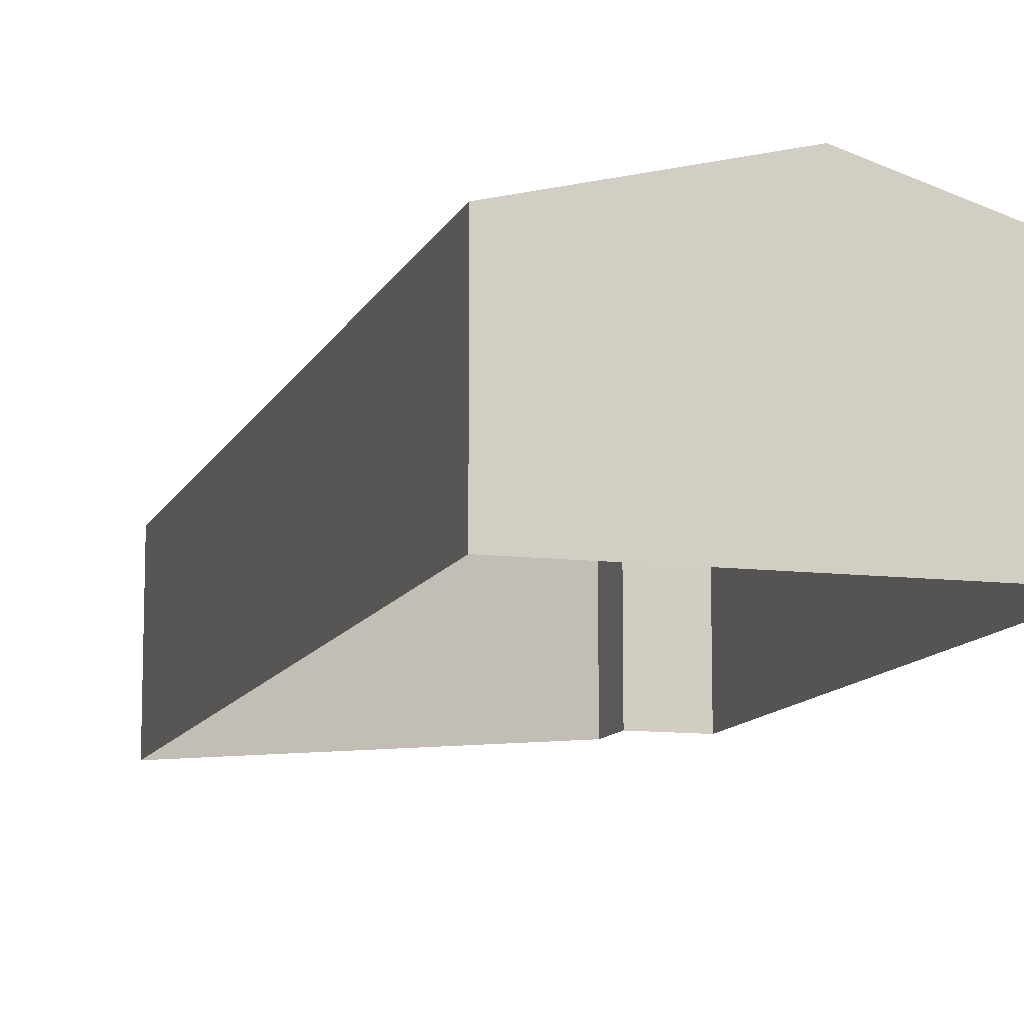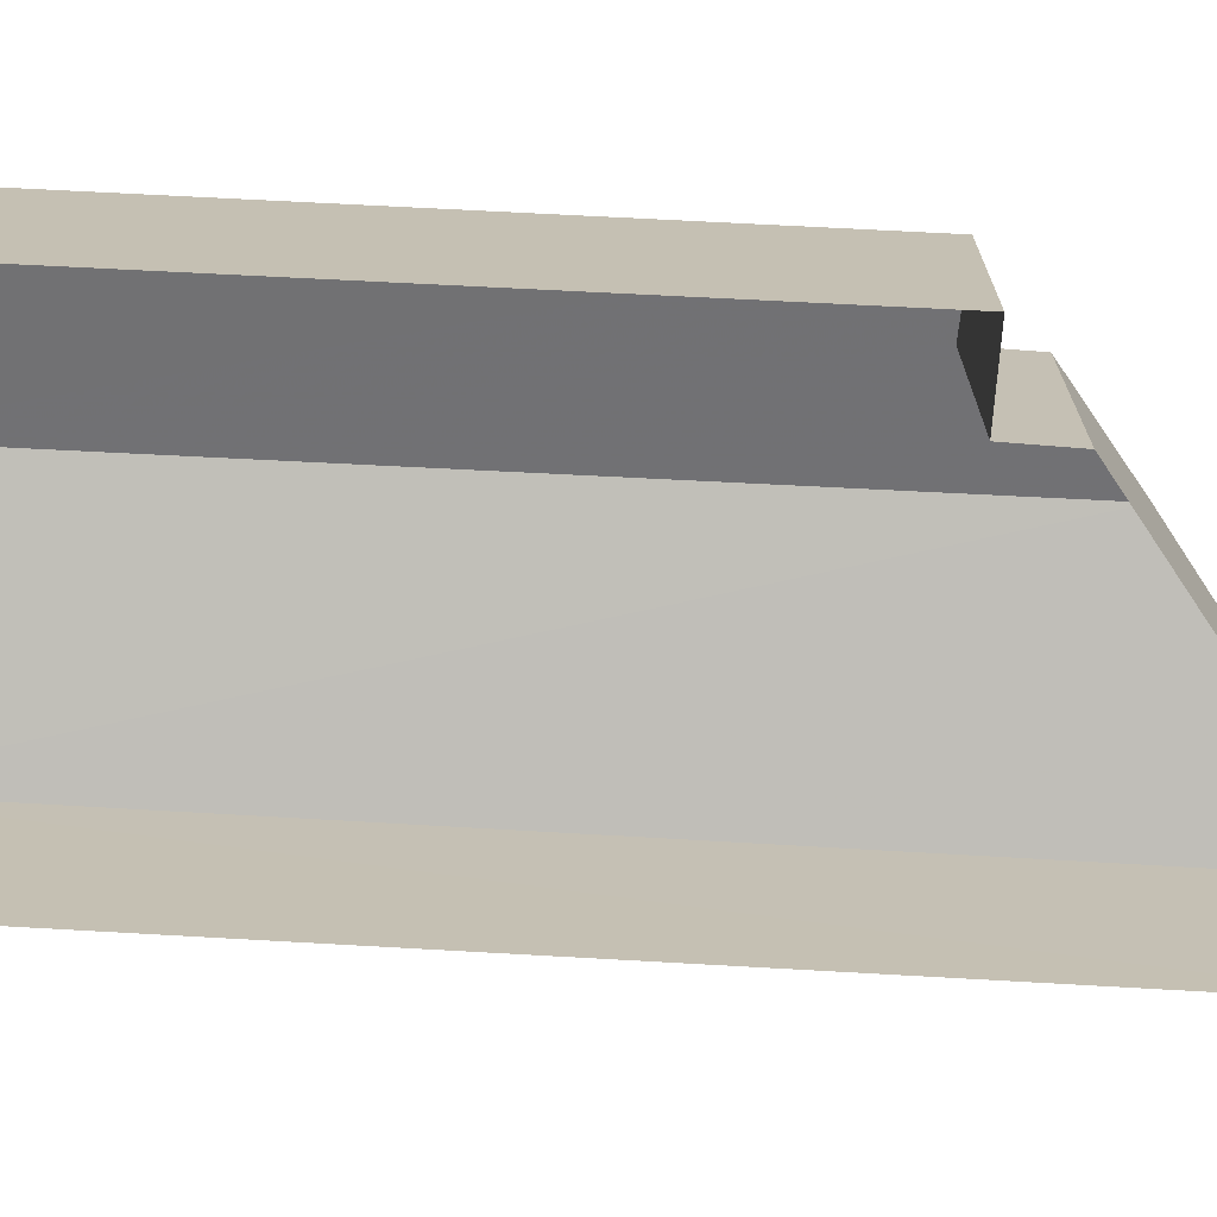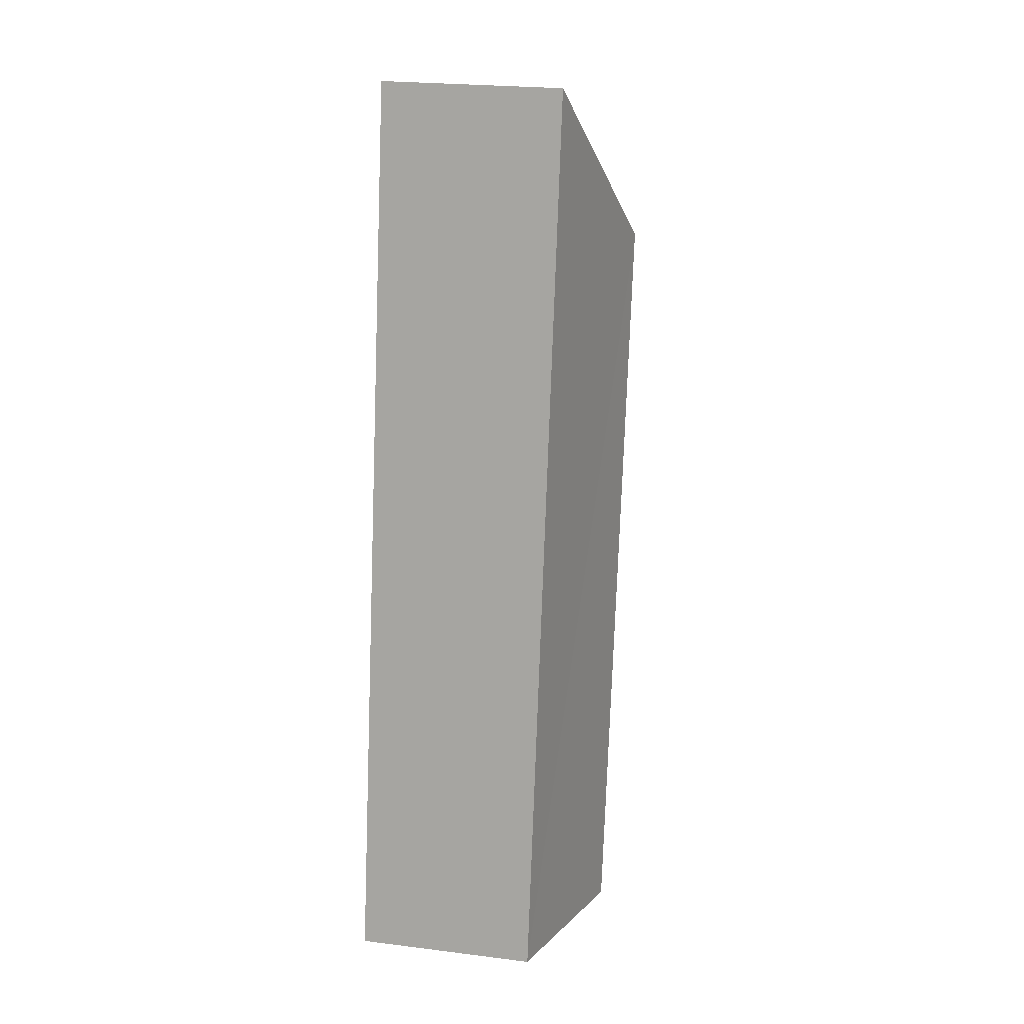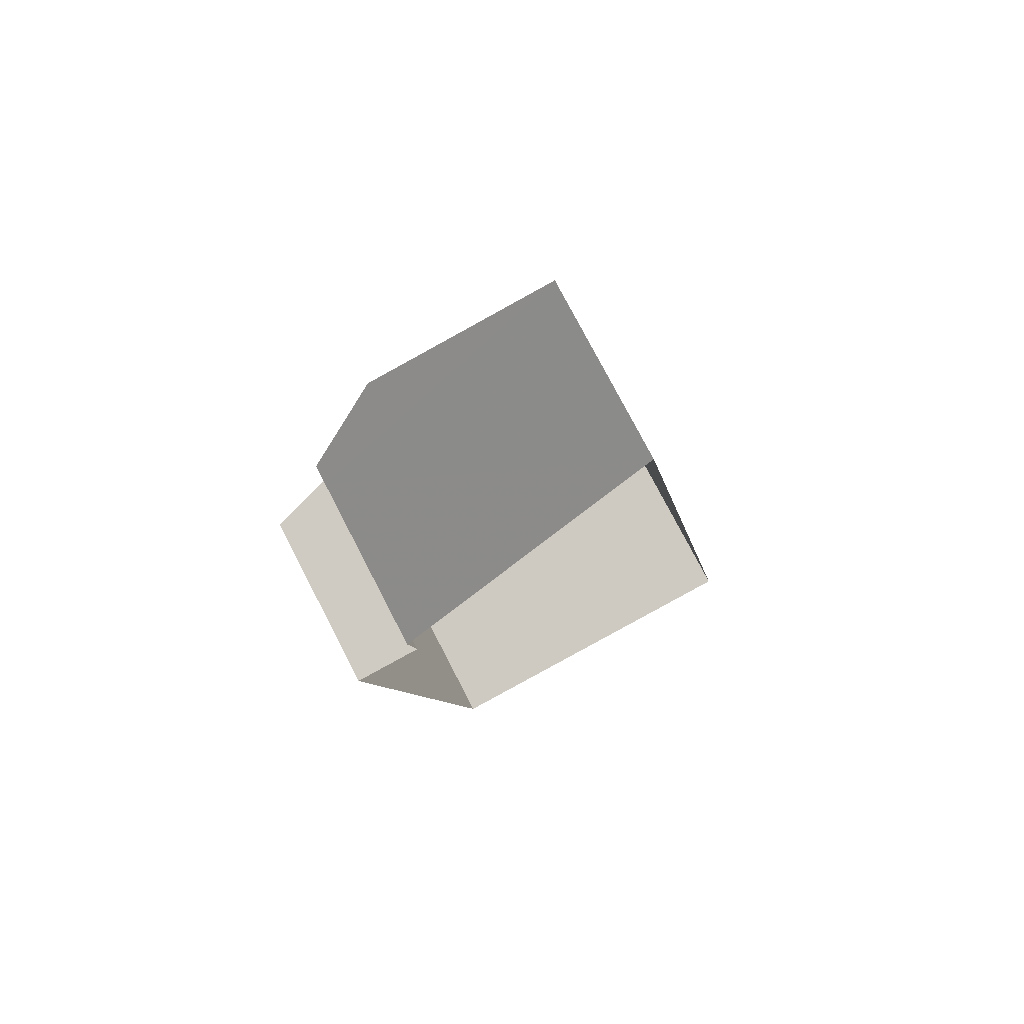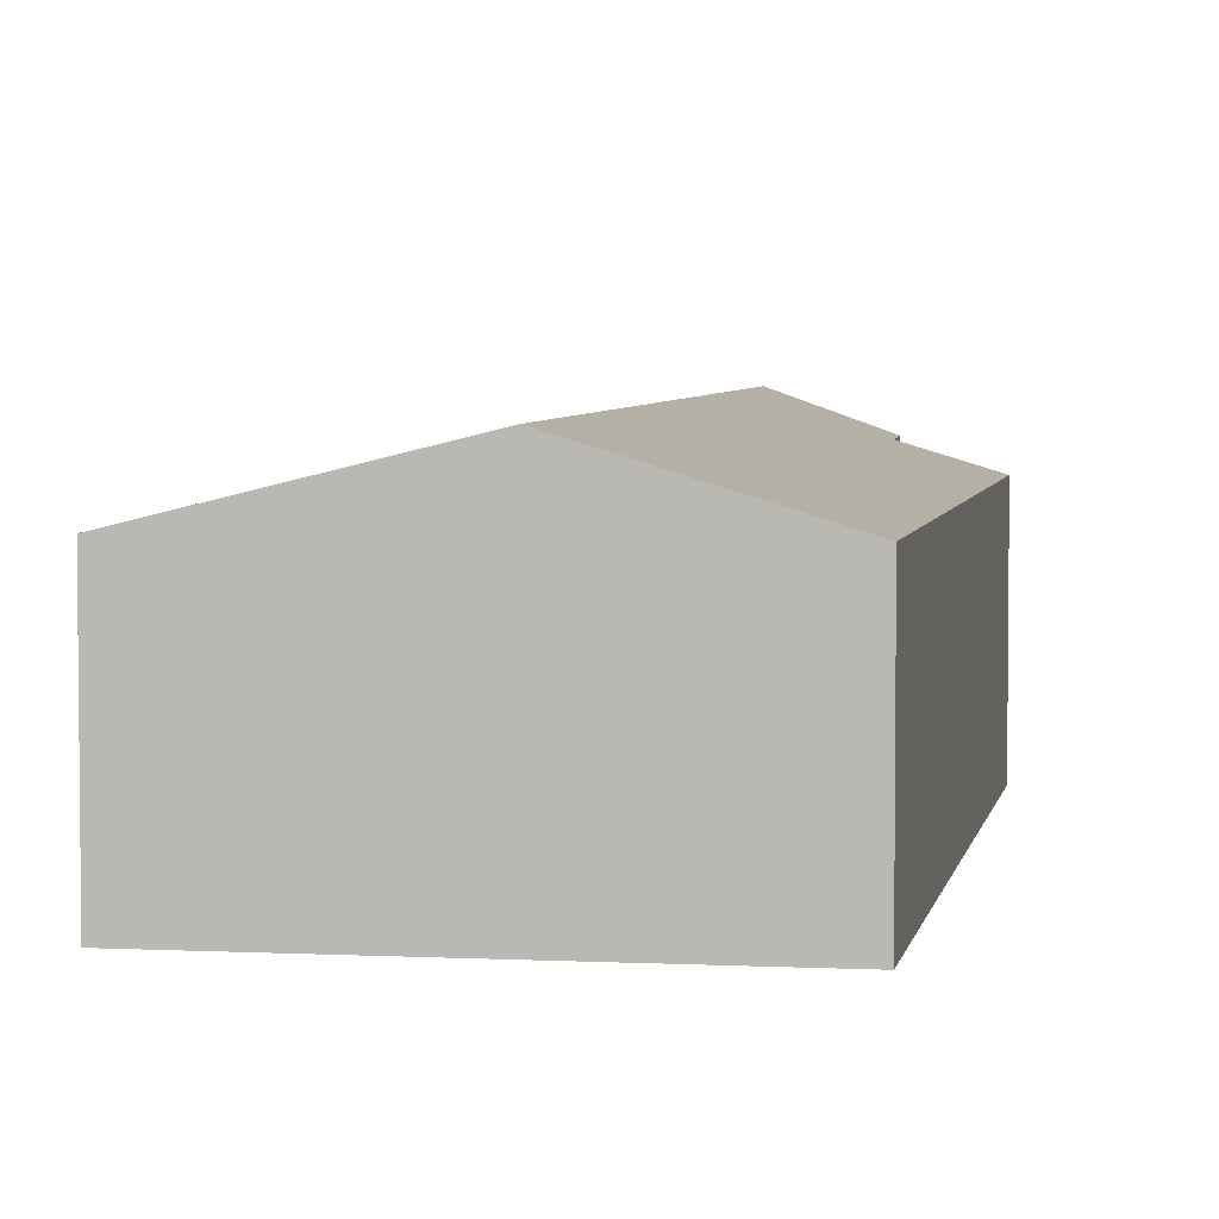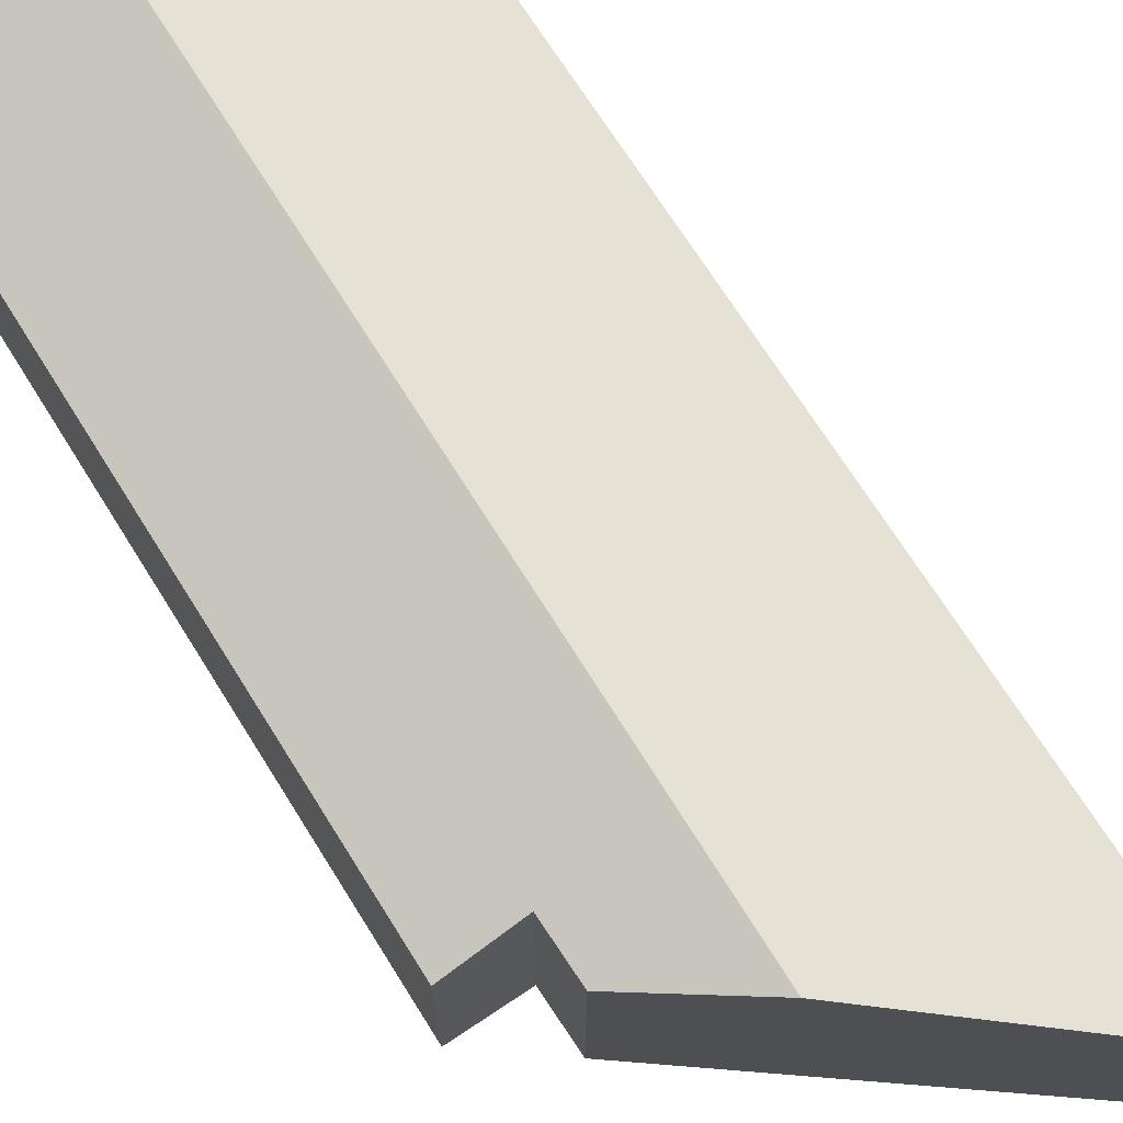
<metadata>
{"format":"obj","ext":"obj","renderer":"f3d","projection":"perspective","resolution":1024,"background":"white","views":[{"elev":-11.0,"azim":-26.3,"up":"+Z"},{"elev":-72.2,"azim":76.8,"up":"+Z"},{"elev":23.1,"azim":-78.0,"up":"+Y"},{"elev":76.8,"azim":152.6,"up":"+Y"},{"elev":4.5,"azim":-0.3,"up":"+Z"},{"elev":71.8,"azim":137.6,"up":"+Z"}]}
</metadata>
<code>
v 1.3e+04 -1.466e+04 22.21
v 1.301e+04 -1.466e+04 22.21
v 1.3e+04 -1.467e+04 22.2
v 1.301e+04 -1.467e+04 22.2
v 1.301e+04 -1.466e+04 22.21
v 1.301e+04 -1.466e+04 22.21
v 1.301e+04 -1.466e+04 22.21
v 1.3e+04 -1.467e+04 25.87
v 1.301e+04 -1.466e+04 26.85
v 1.3e+04 -1.466e+04 25.87
v 1.3e+04 -1.467e+04 26.85
v 1.301e+04 -1.466e+04 25.87
v 1.301e+04 -1.466e+04 26.28
v 1.301e+04 -1.466e+04 26.29
v 1.301e+04 -1.466e+04 25.87
v 1.301e+04 -1.467e+04 25.87
v 1.301e+04 -1.466e+04 25.87
v 1.301e+04 -1.466e+04 25.87
f 1 2 3
f 3 2 4
f 1 5 2
f 4 2 6
f 6 2 7
f 8 9 10
f 8 11 9
f 12 13 11
f 13 9 11
f 13 14 9
f 12 15 13
f 16 12 11
f 11 8 16
f 17 15 12
f 18 10 9
f 14 18 9
f 7 12 6
f 7 17 12
f 18 1 10
f 18 5 1
f 16 4 6
f 12 16 6
f 8 3 4
f 16 8 4
f 8 1 3
f 8 10 1
f 17 2 13
f 13 15 17
f 7 2 17
f 2 18 13
f 13 18 14
f 5 18 2

</code>
